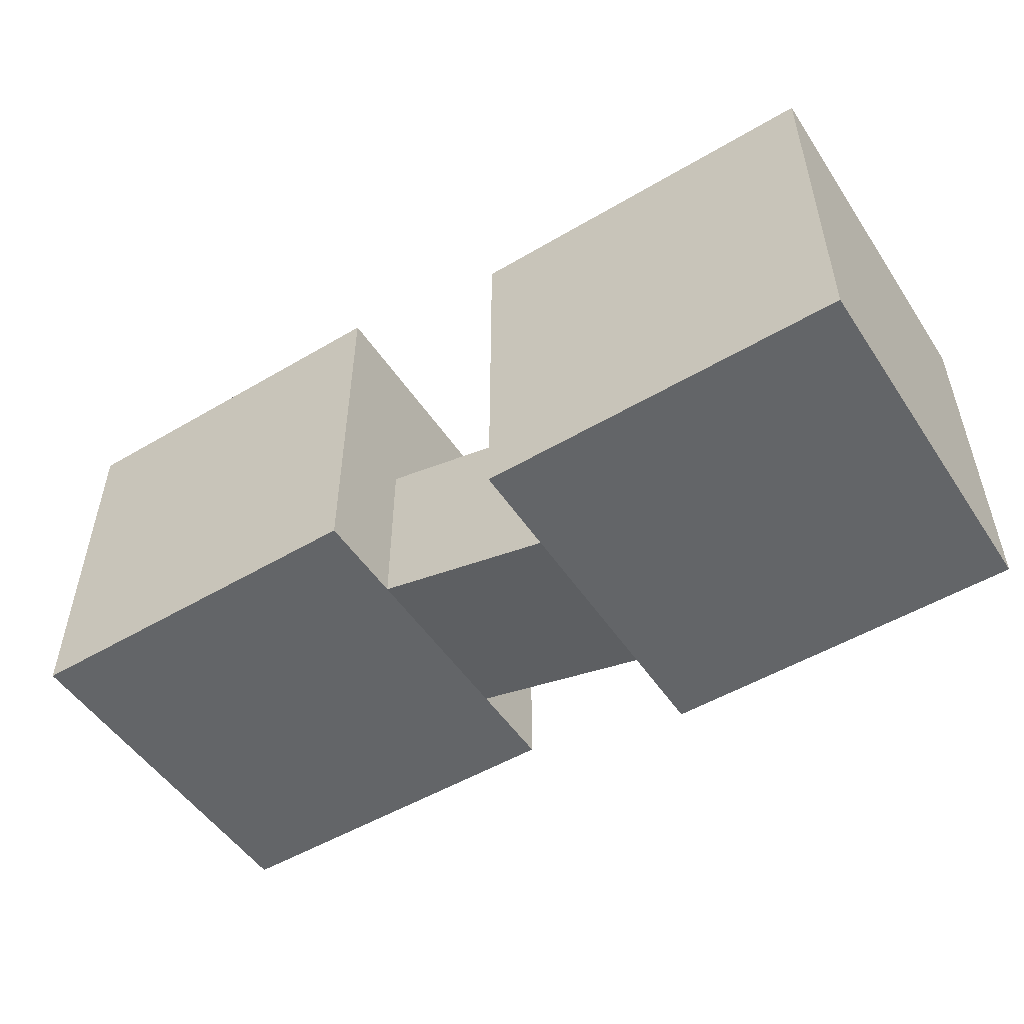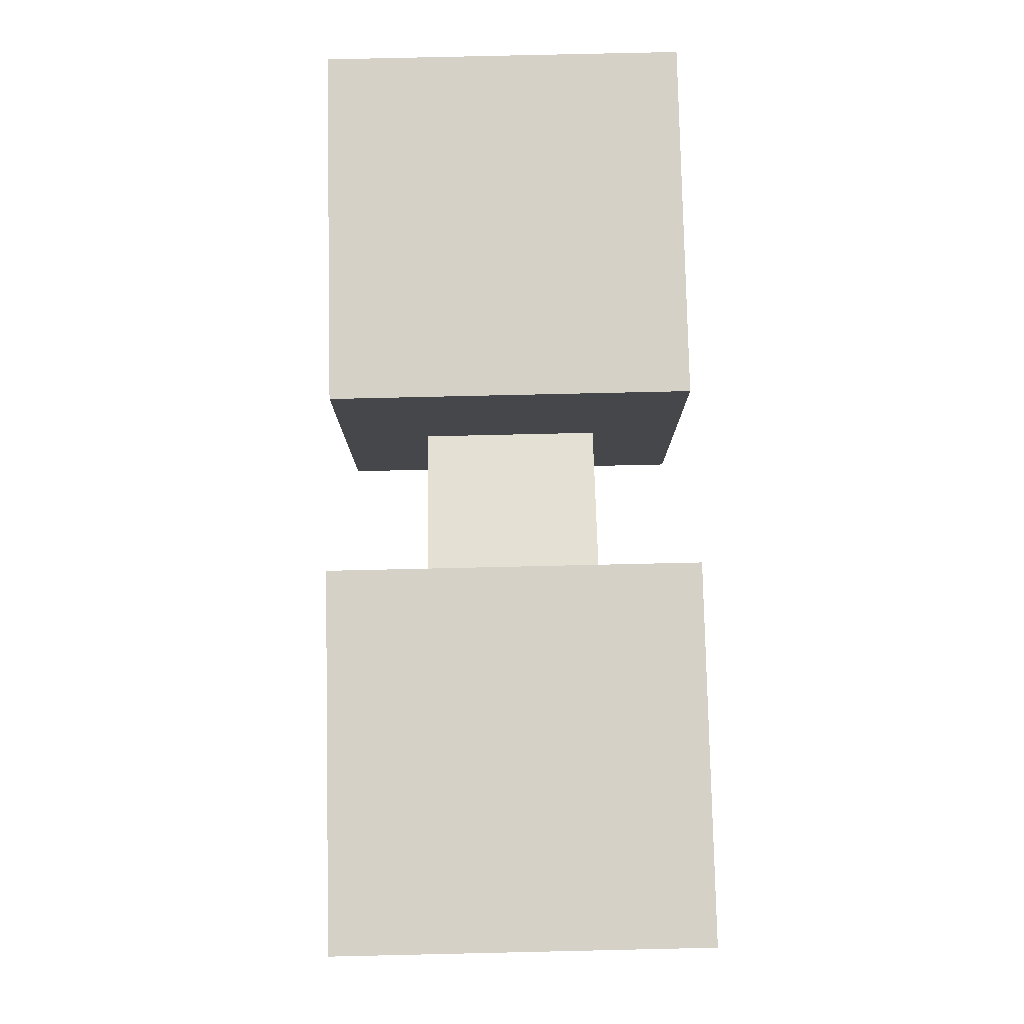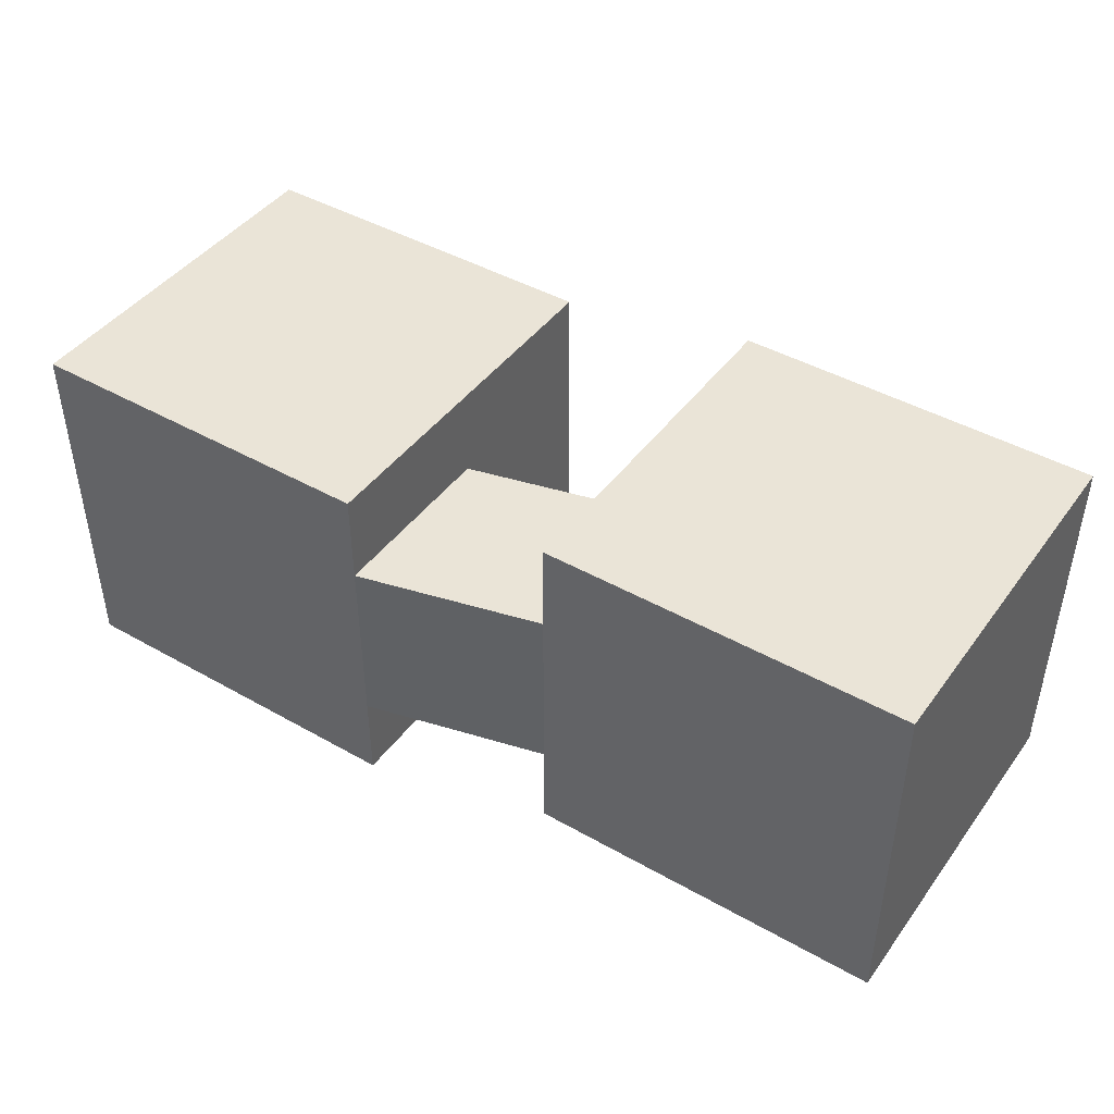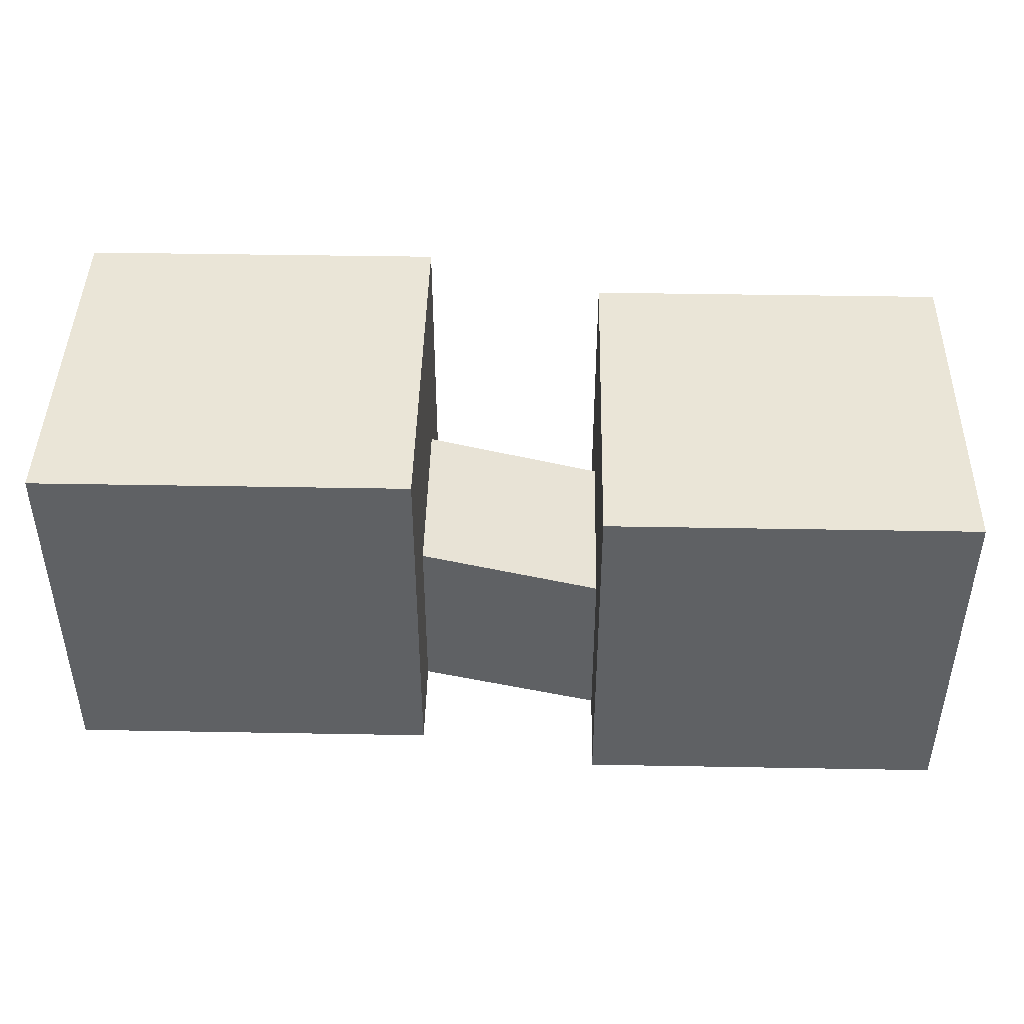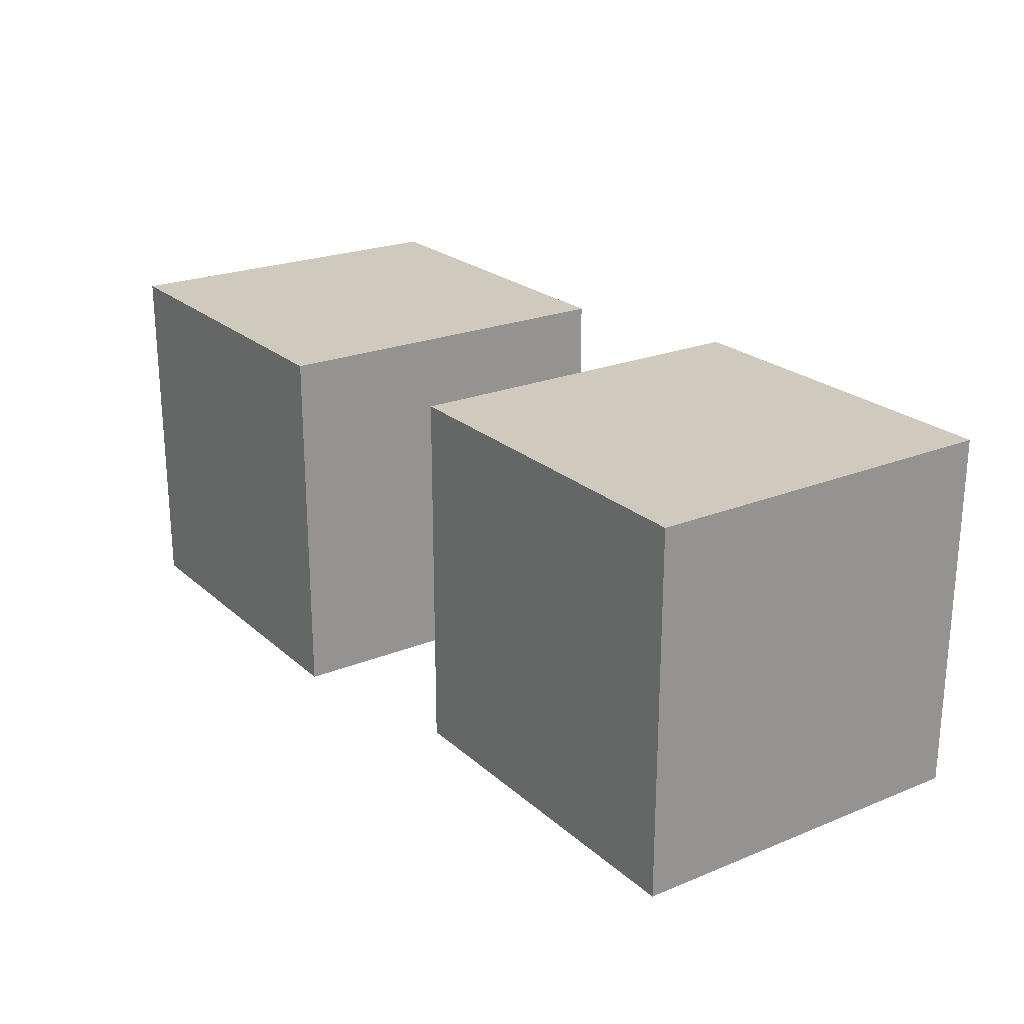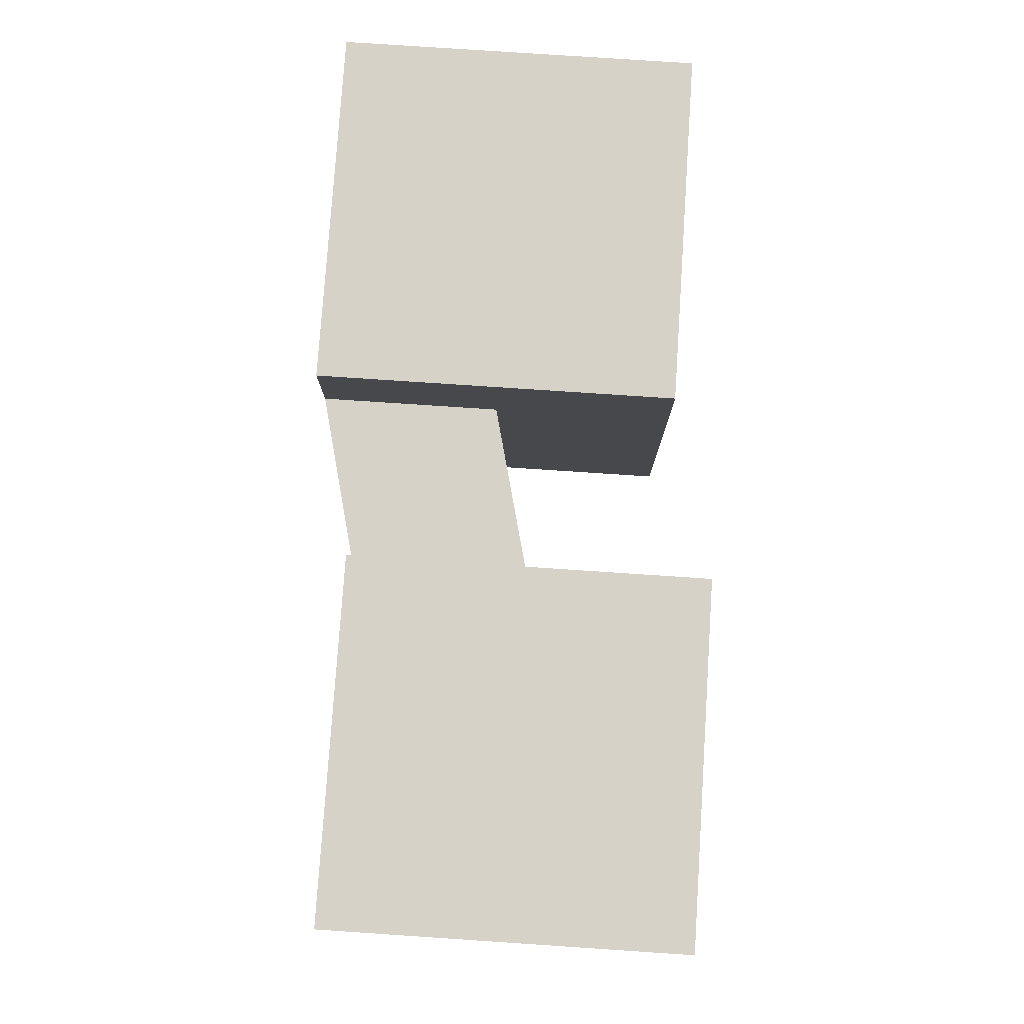
<metadata>
{"format":"obj","ext":"obj","renderer":"f3d","projection":"perspective","resolution":1024,"background":"white","views":[{"elev":-51.4,"azim":-147.3,"up":"+Y"},{"elev":79.7,"azim":88.7,"up":"+Y"},{"elev":43.9,"azim":33.7,"up":"+Z"},{"elev":44.1,"azim":-178.8,"up":"+Y"},{"elev":22.9,"azim":-124.6,"up":"+Z"},{"elev":78.6,"azim":93.8,"up":"+Z"}]}
</metadata>
<code>
o Cube
v 128 256 -128
v 128 -1e-05 -128
v 128 256 128
v 128 1e-05 128
v -128 256 -128
v -128 -1e-05 -128
v -128 256 128
v -128 1e-05 128
v 128 5e-06 64
v 512 288 128
v 256 32 64
v 256 32 128
v 256 160 64
v 128 256 -64
v 256 288 -128
v 512 32 -128
v 128 256 -64
v 128 5e-06 64
v 128 -5e-06 -64
v 128 256 64
v 512 288 -128
v 256 288 128
v 128 256 -128
v 128 128 -64
v 128 128 64
v 512 32 128
v 256 160 -64
v 256 32 -64
v 256 32 -128
v 128 -1e-05 -128
v 256 288 64
v 128 256 128
v 128 1e-05 128
v 256 288 -64
v 256 160 64
v 256 160 -64
v 256 32 -128
v 256 288 -128
v 256 32 128
v 256 288 128
v 256 288 64
v 256 32 -64
v 256 32 64
v 256 288 -64
v 128 -5e-06 -64
v 128 256 64
f 1 3 7 5
f 4 8 7 3
f 8 6 5 7
f 6 8 4 2
f 24 19 28 27
f 6 2 1 5
f 33 32 46 9
f 18 25 13 11
f 22 15 21 10
f 26 12 22 10
f 16 26 10 21
f 26 16 29 12
f 31 35 36 34
f 45 14 23 30
f 17 24 25 20
f 29 16 21 15
f 25 24 27 13
f 19 18 11 28
f 43 41 40 39
f 37 38 44 42

</code>
